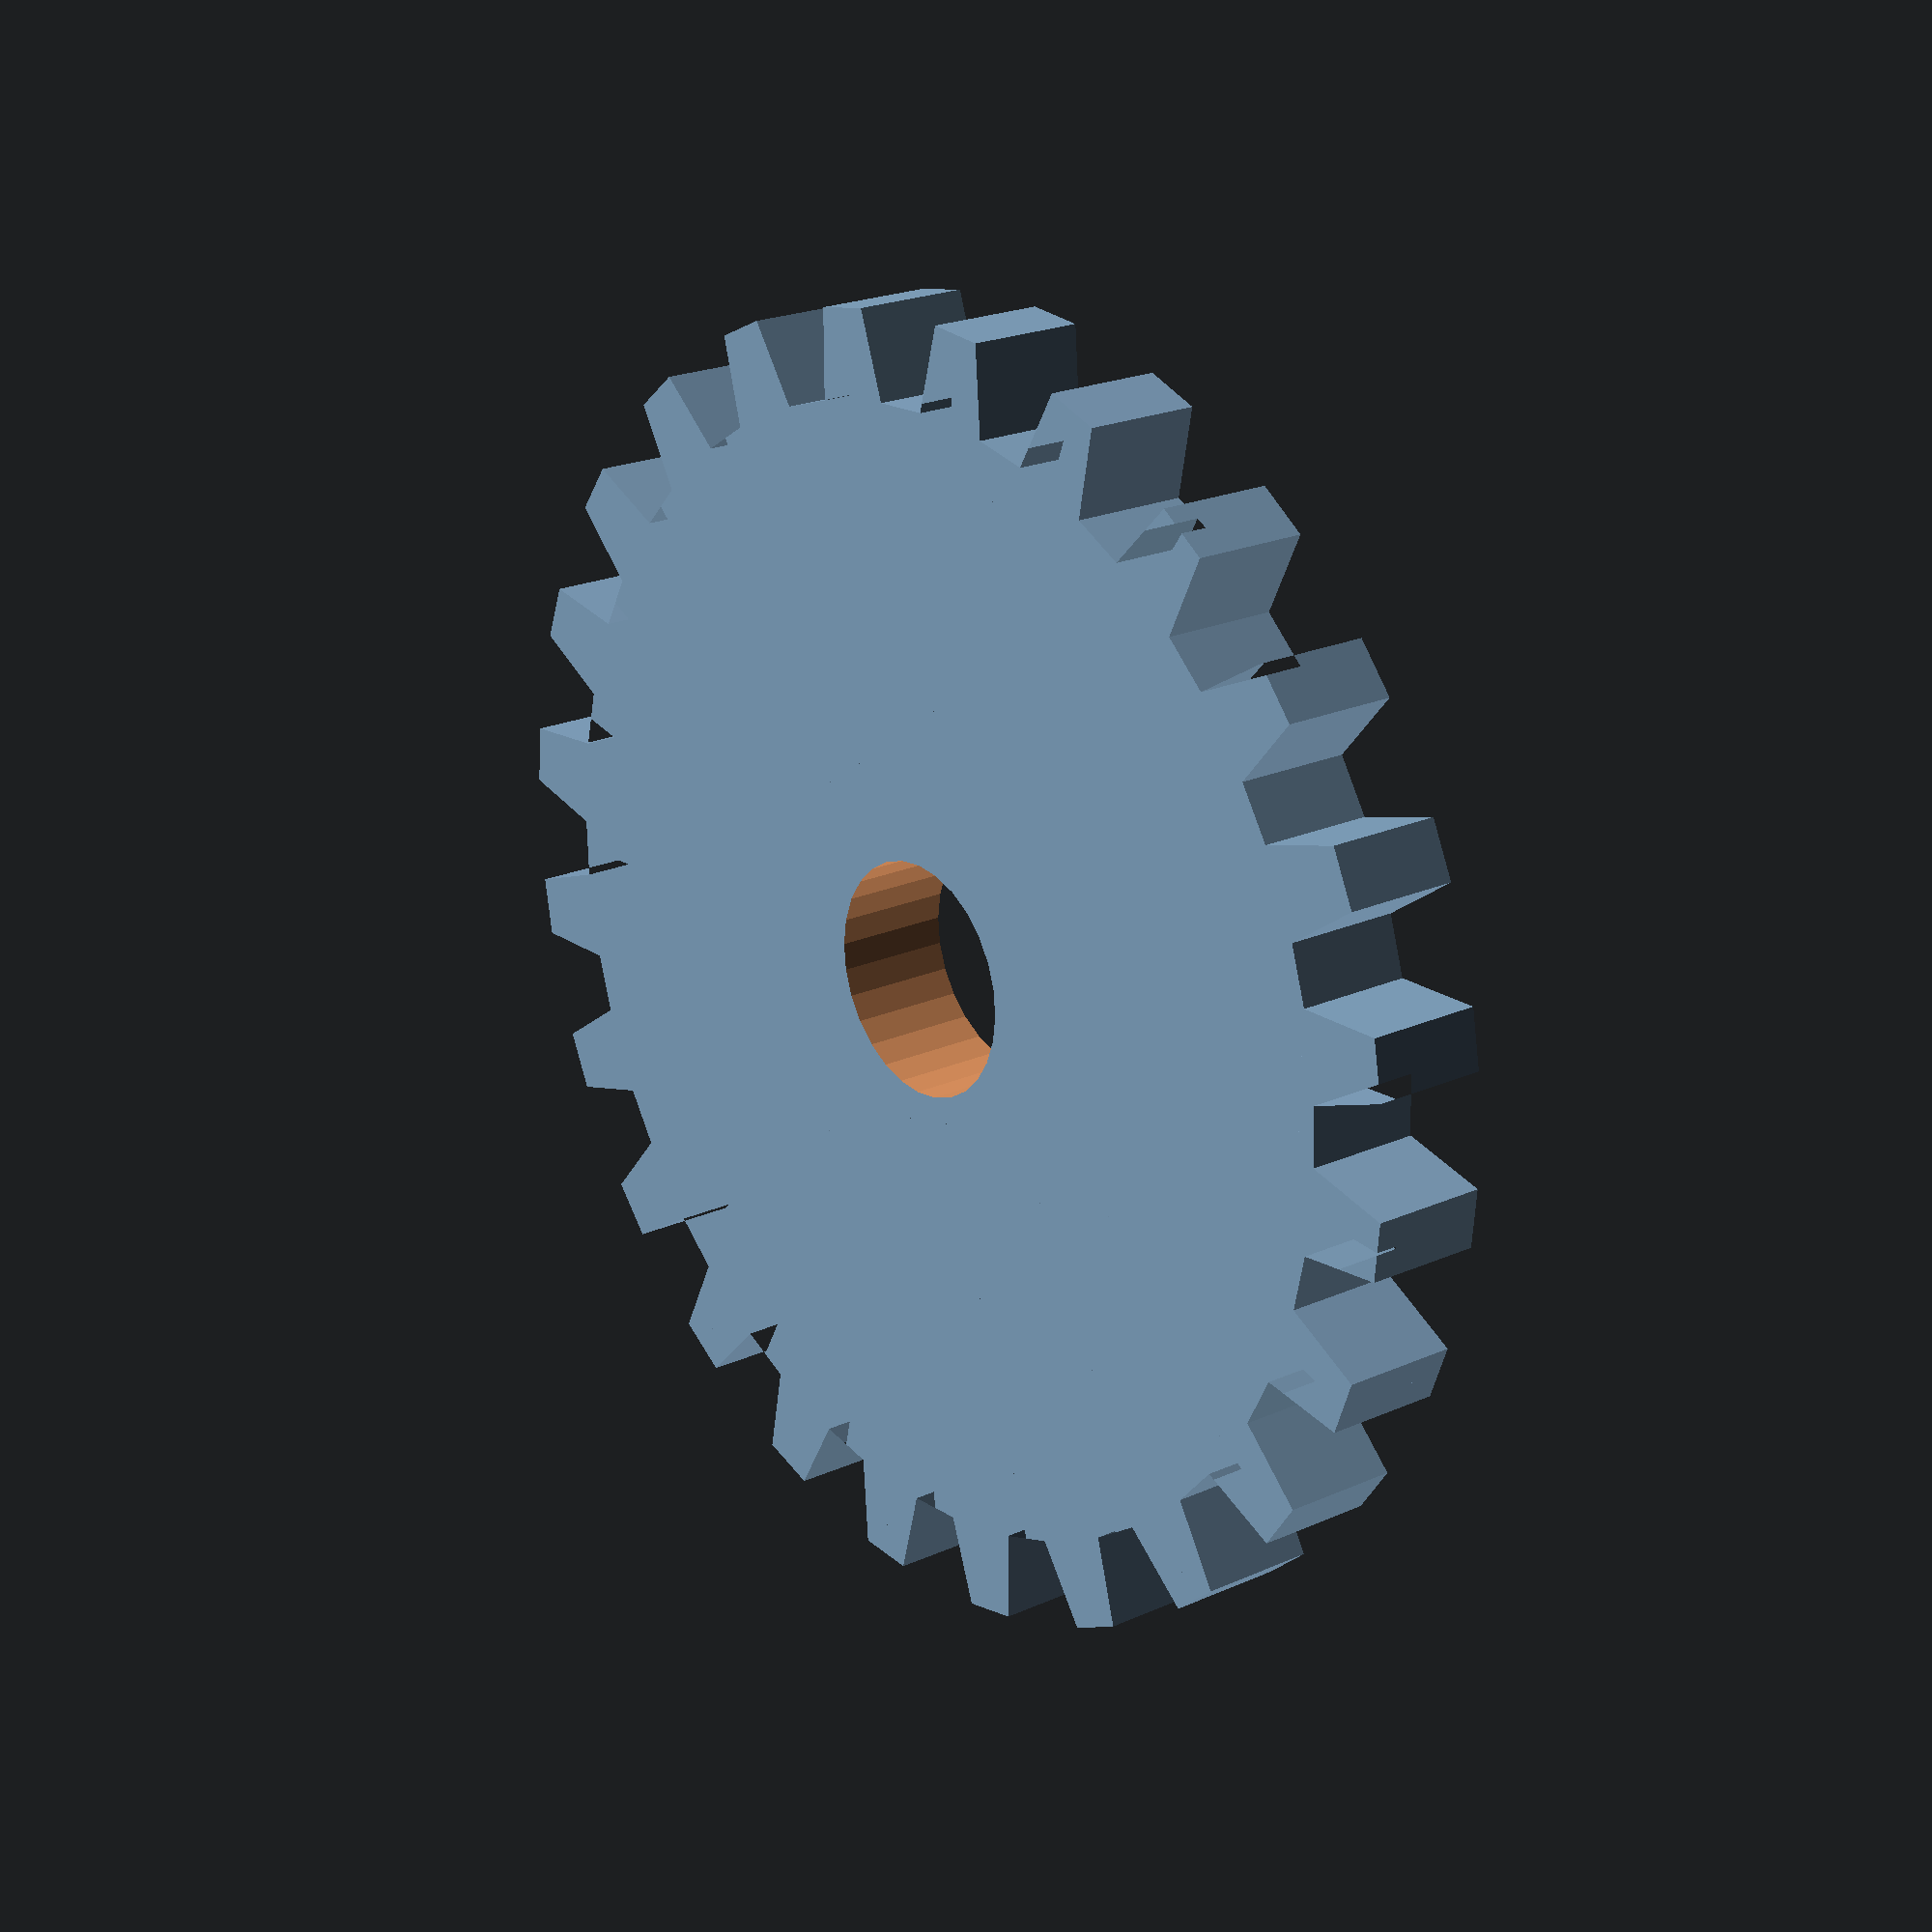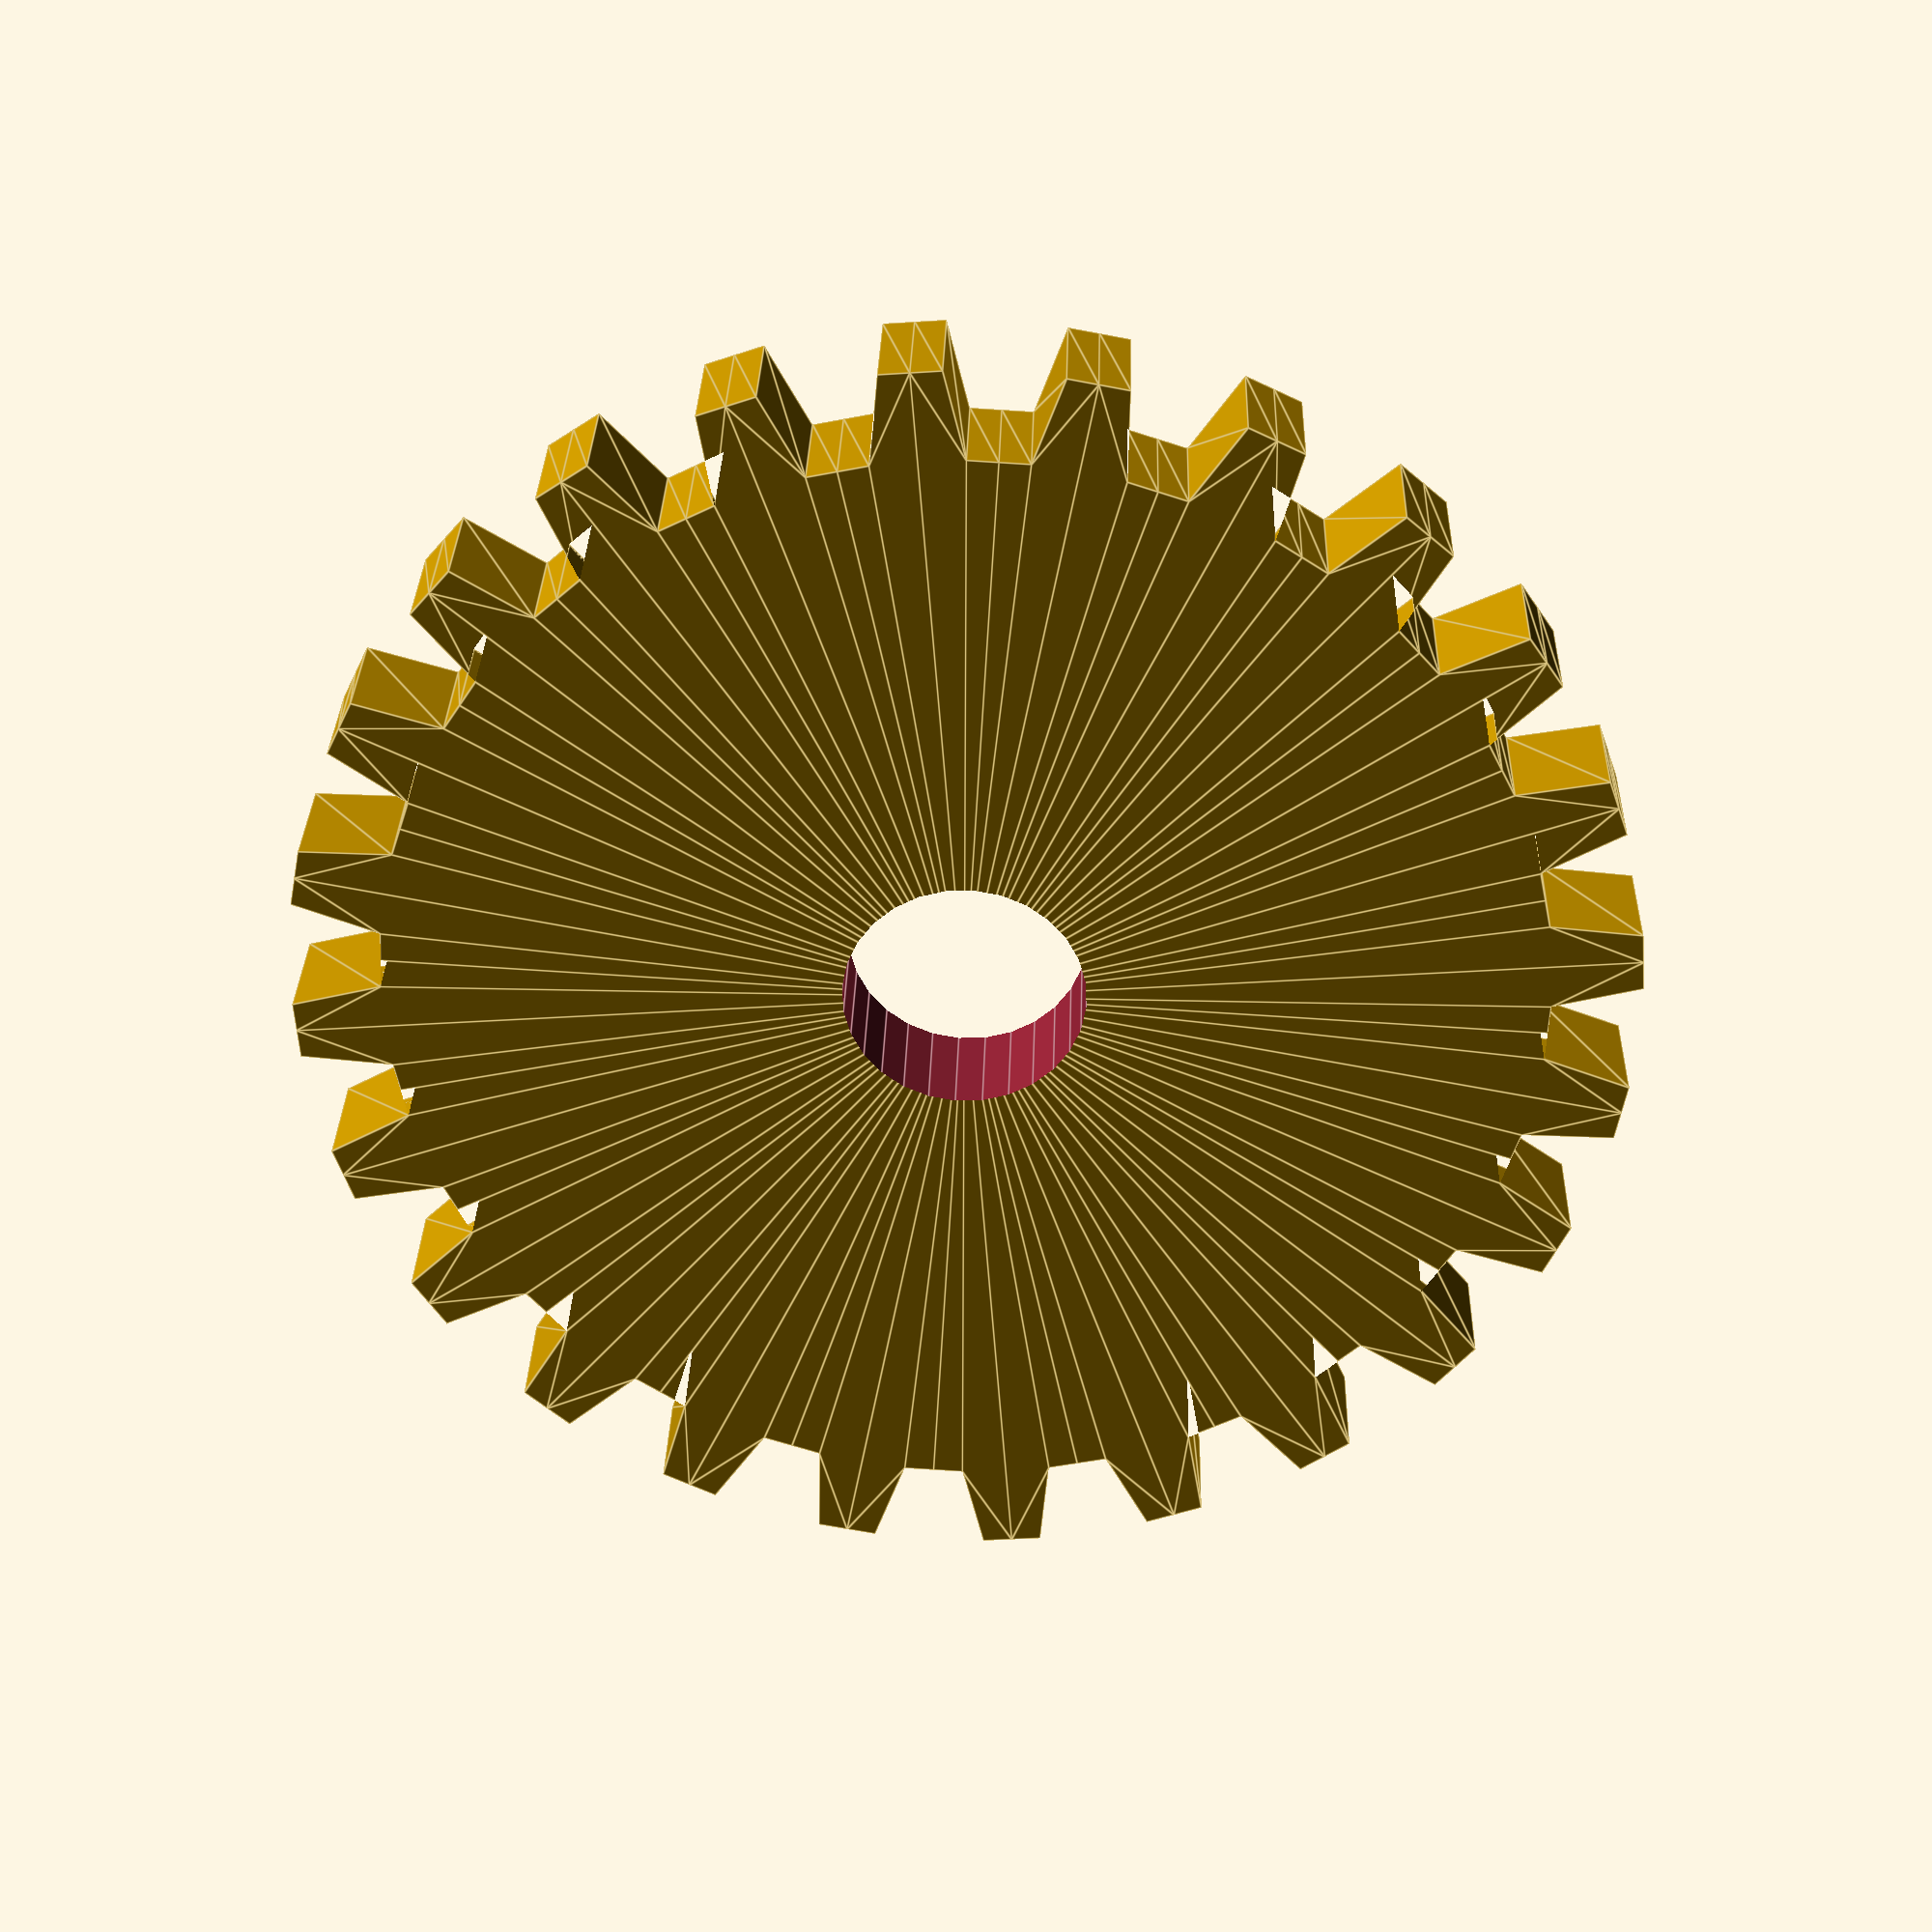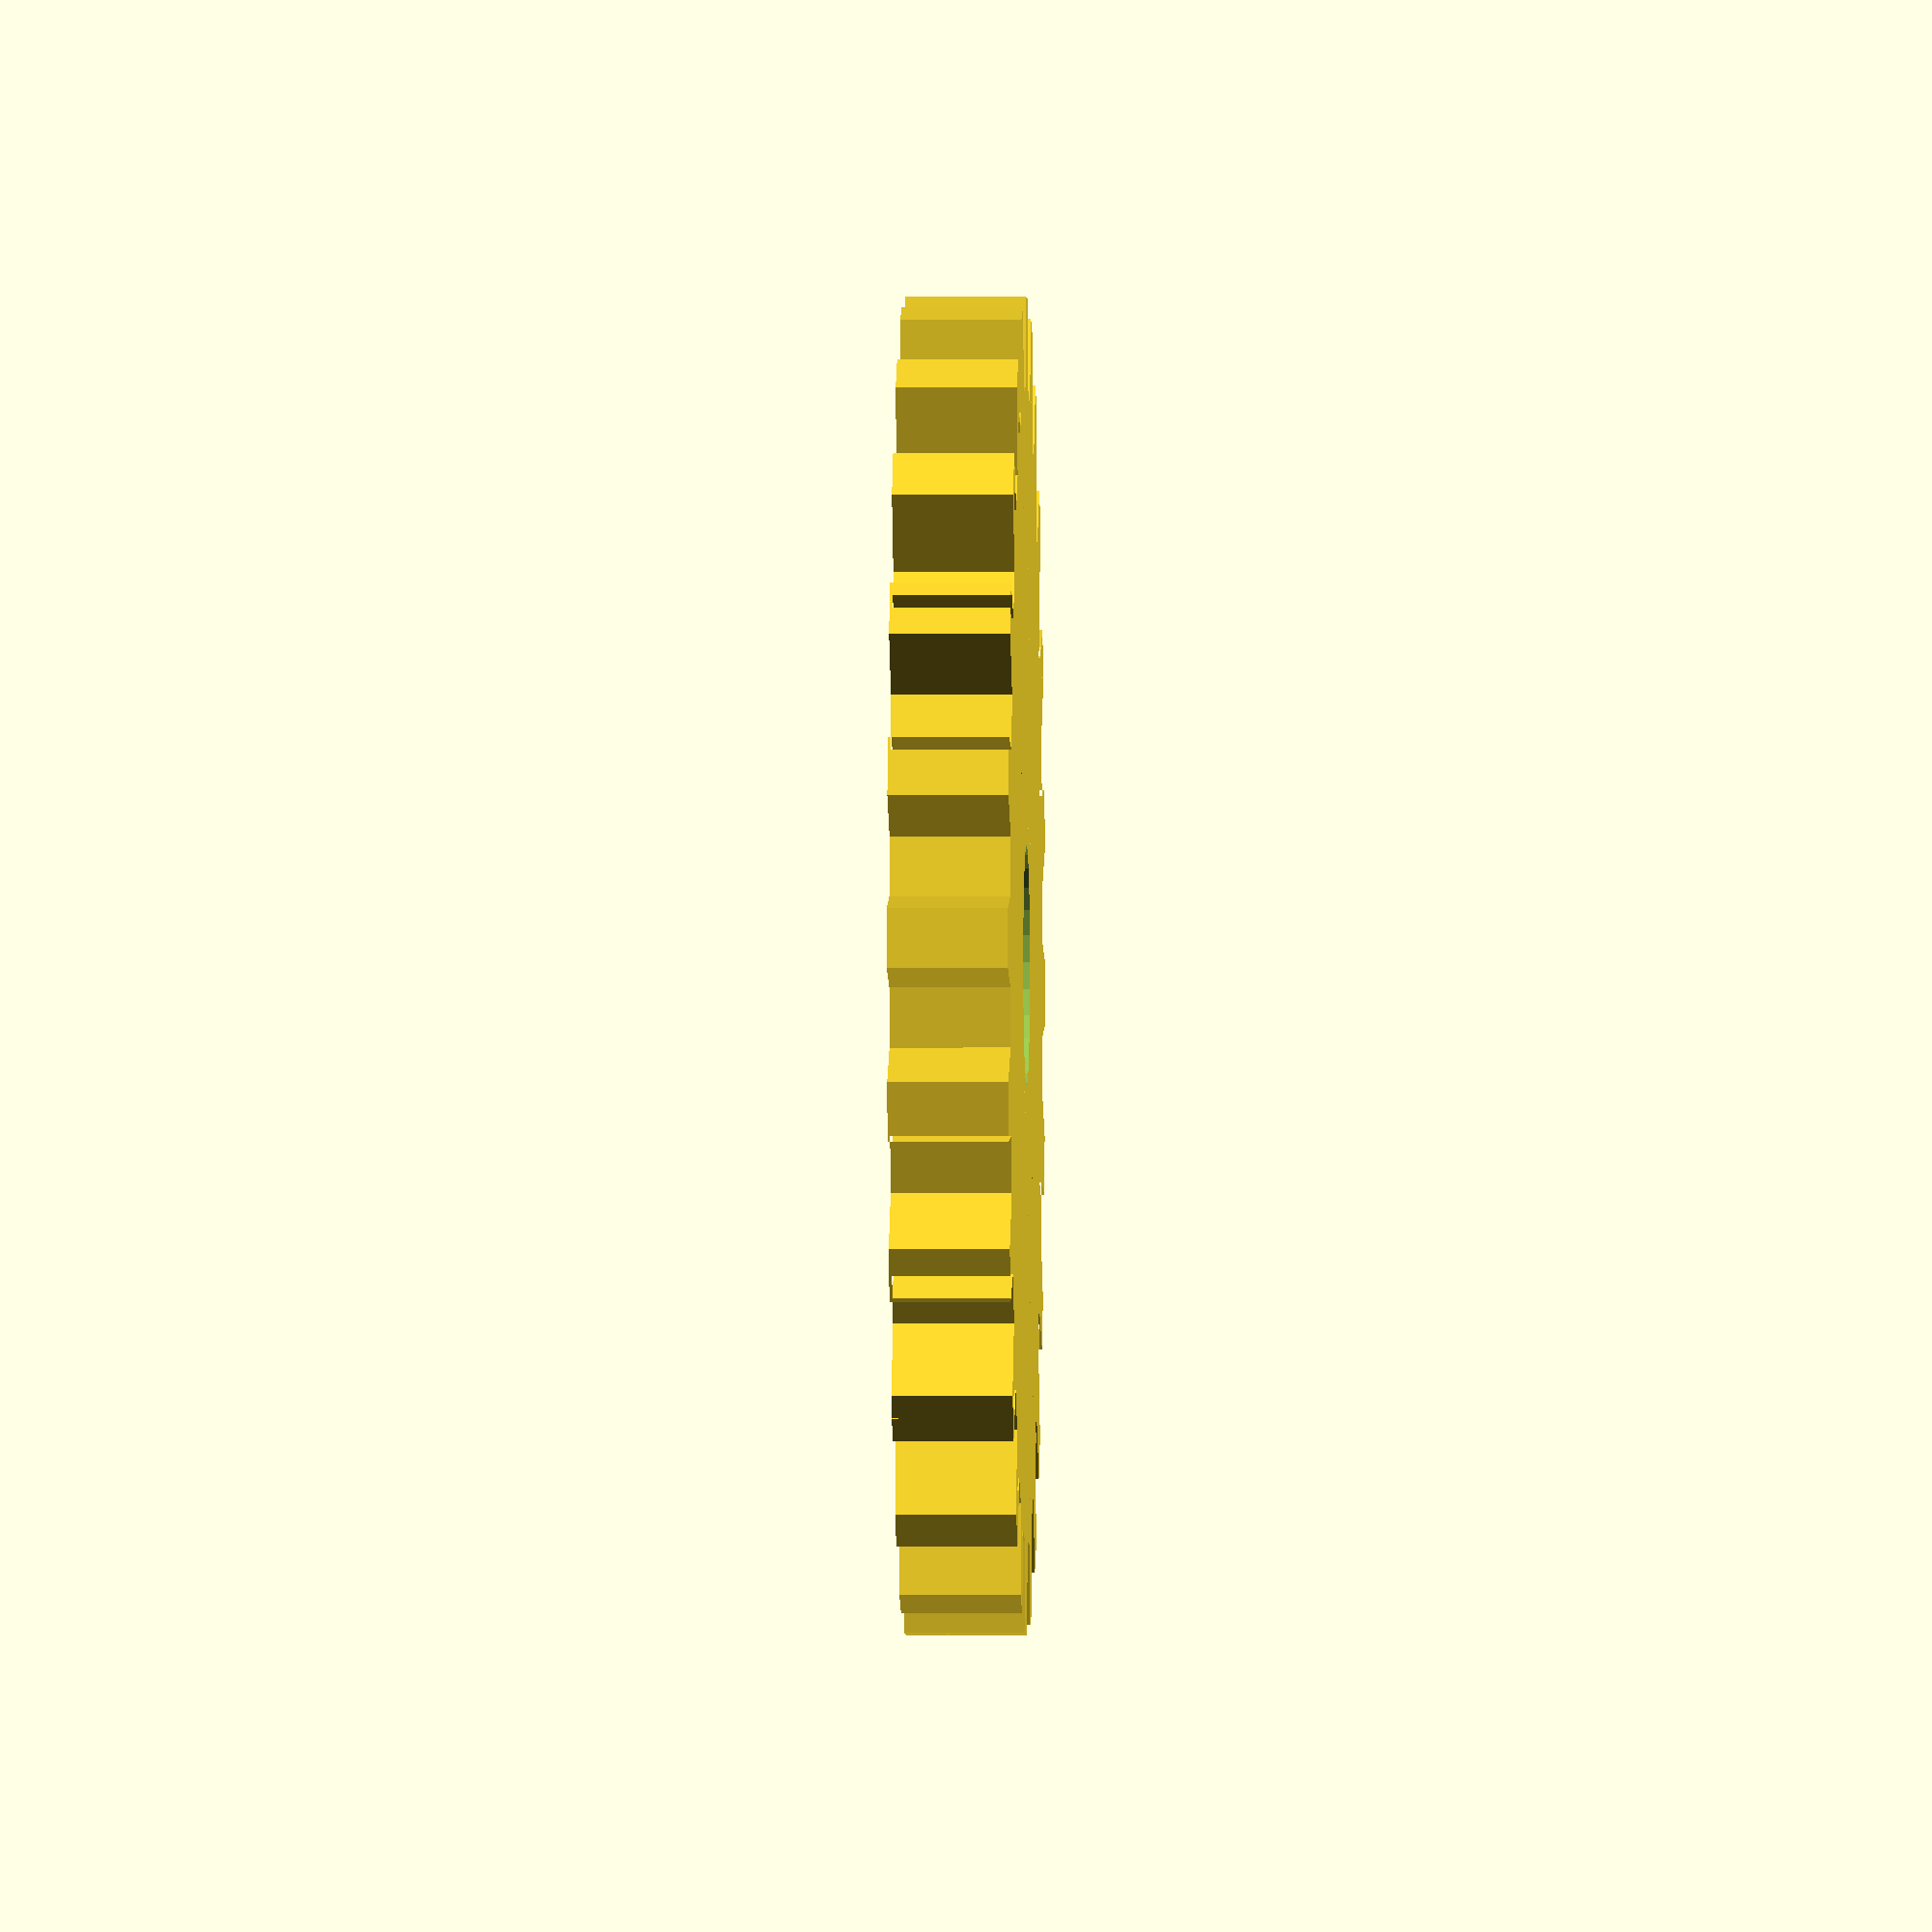
<openscad>
// Spur Gear Generator, V1.0
// Damon Printz
// 15 February 2014

// --------------INPUT-----------------------------
teeth = 24;   // number of teeth on gear
base = 3 / 2; // 1/2 length of base of tooth
top = 2 / 2;  // 1/2 length of top of tooth
height = 3;   // height of tooth
thick = 4;    // thickness of gear
hole = 4;     // radius of hole

//--------------PROGRAM----------------------------
// calculated variables
theta = 180 / teeth; // angle between midpoint perpendicular lines
spaceD = (base + top * cos(theta)) / sin(theta); // radius from midpoint of space to center of gear
baseD = spaceD * cos(theta) + top * sin(theta); // radius from midpoint of tooth baseline to center of gear
//echo("space radius = ");
//echo(spaceD);
//echo("base radius = ");
//echo(baseD);
//echo("theta = ");
//echo(theta);
mR = baseD + height / 2;
echo("Tooth Mesh Radius =");
echo(mR);
echo("Contact Circumference =");
echo(2 * 3.14 * mR);
gP = atan((base - top)/2 / height);
echo("Tooth Angle = ");
echo(gP);



module buildTooth()
{
  linear_extrude(thick, center = false, convexity = 1) polygon([[0,0],[0, baseD + height],[top, baseD + height],[base, baseD],[spaceD * sin(theta), spaceD * cos(theta)],[0,0]]);
  linear_extrude(thick, center = false, convexity = 1) mirror([1,0,0]) polygon([[0,0],[0, baseD + height],[top, baseD + height],[base, baseD],[spaceD * sin(theta), spaceD * cos(theta)],[0,0]]);
}
//translate([0,0, thick + 4])buildTooth();
difference()
{
  for(i = [0:theta*2:360])
  {
    rotate([0,0,i])buildTooth();
  }
  translate([0,0,-1]) cylinder(h = thick + 2, r = hole, $fn = 7 * hole);
}
</openscad>
<views>
elev=338.7 azim=204.9 roll=231.3 proj=p view=solid
elev=329.7 azim=214.3 roll=181.6 proj=p view=edges
elev=181.2 azim=118.8 roll=88.4 proj=o view=wireframe
</views>
